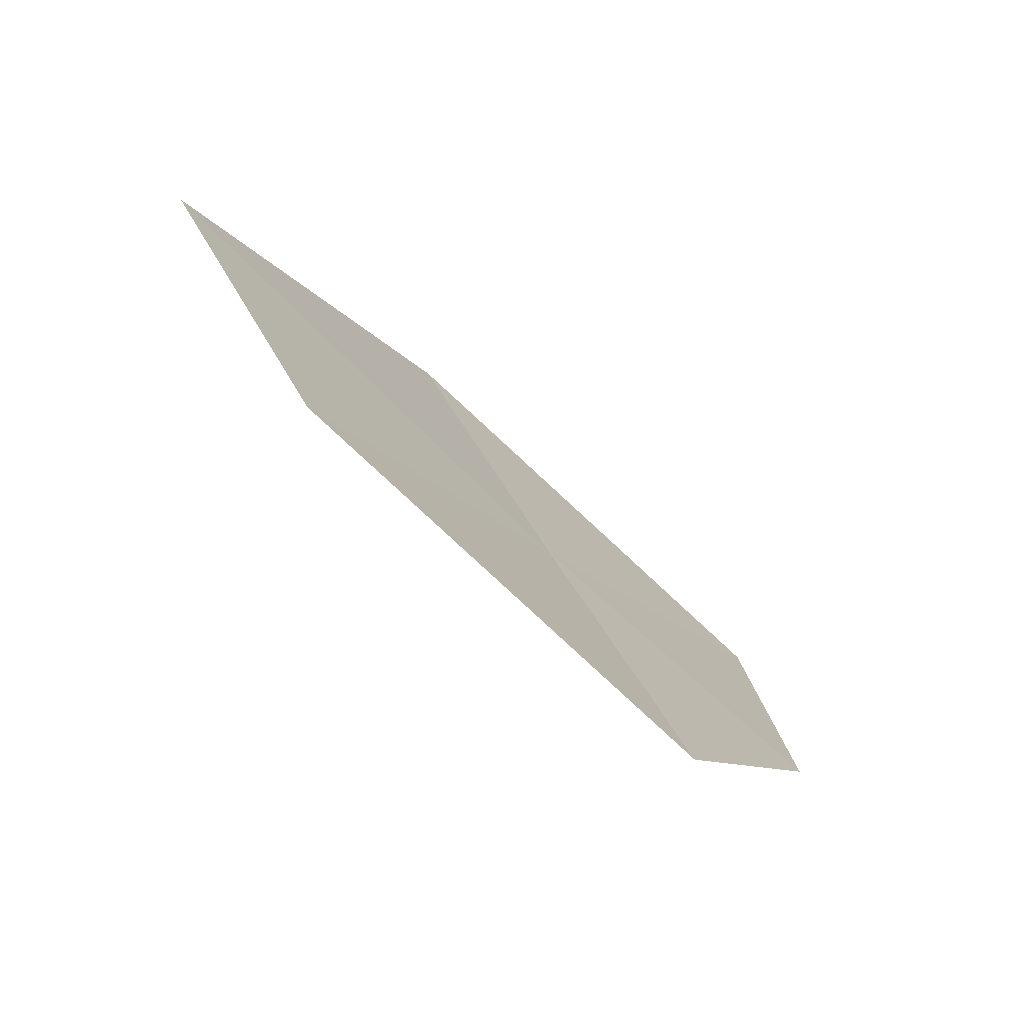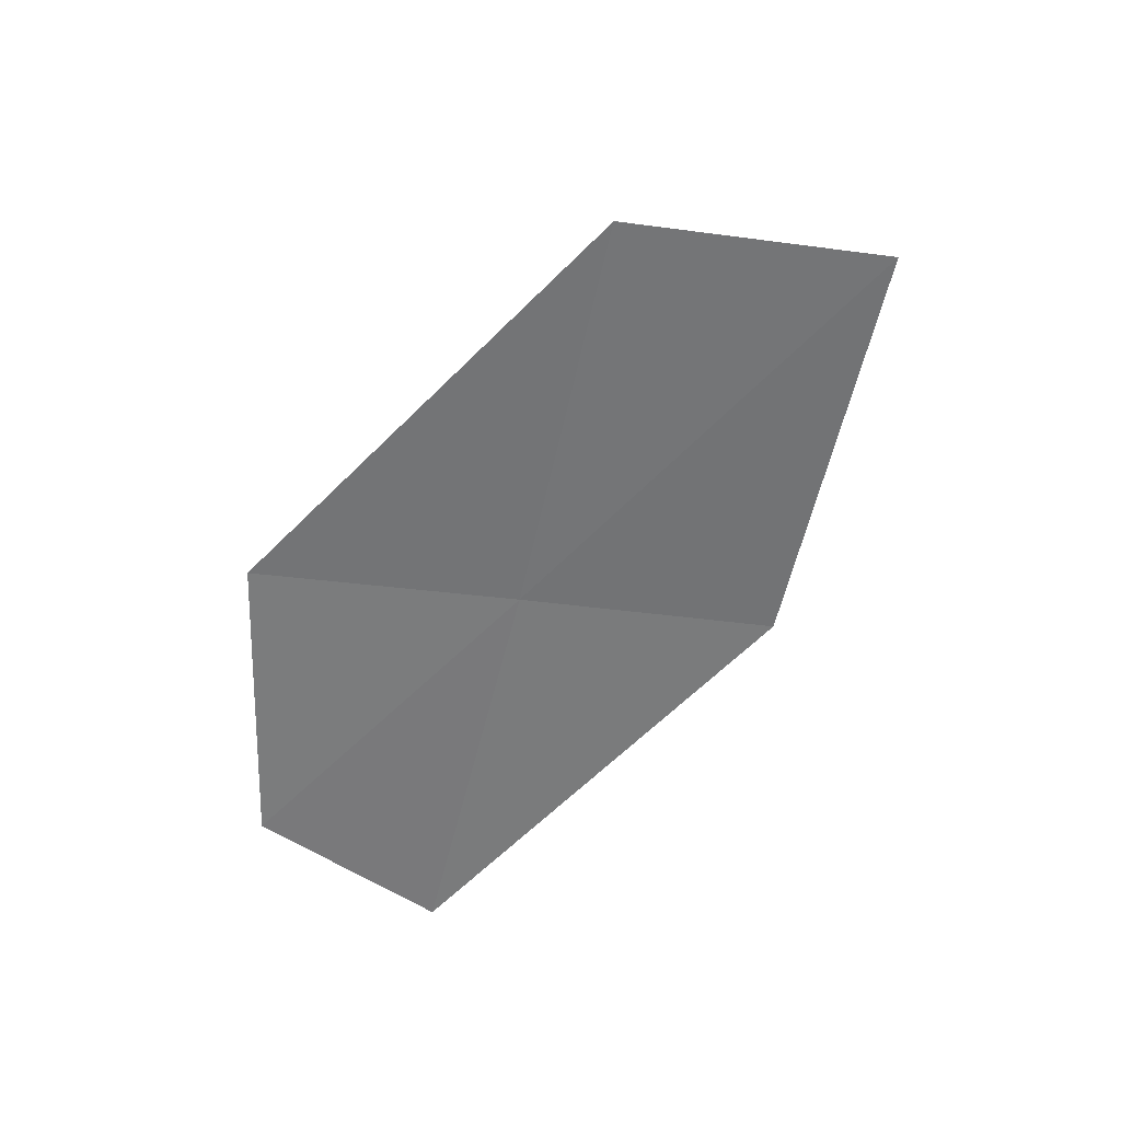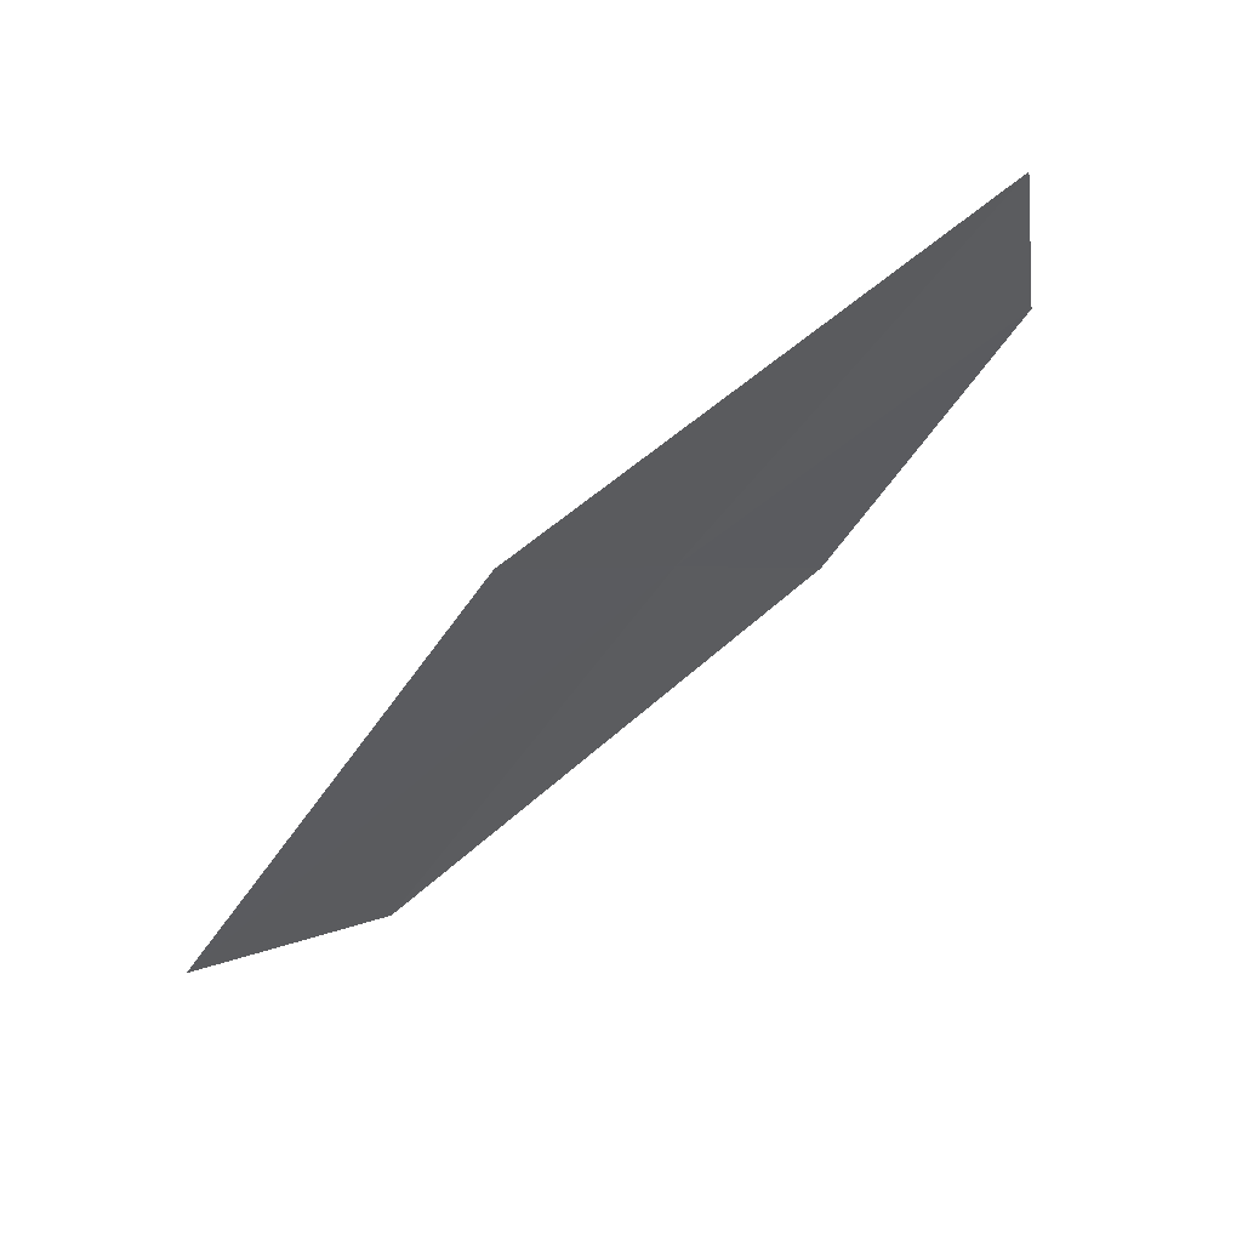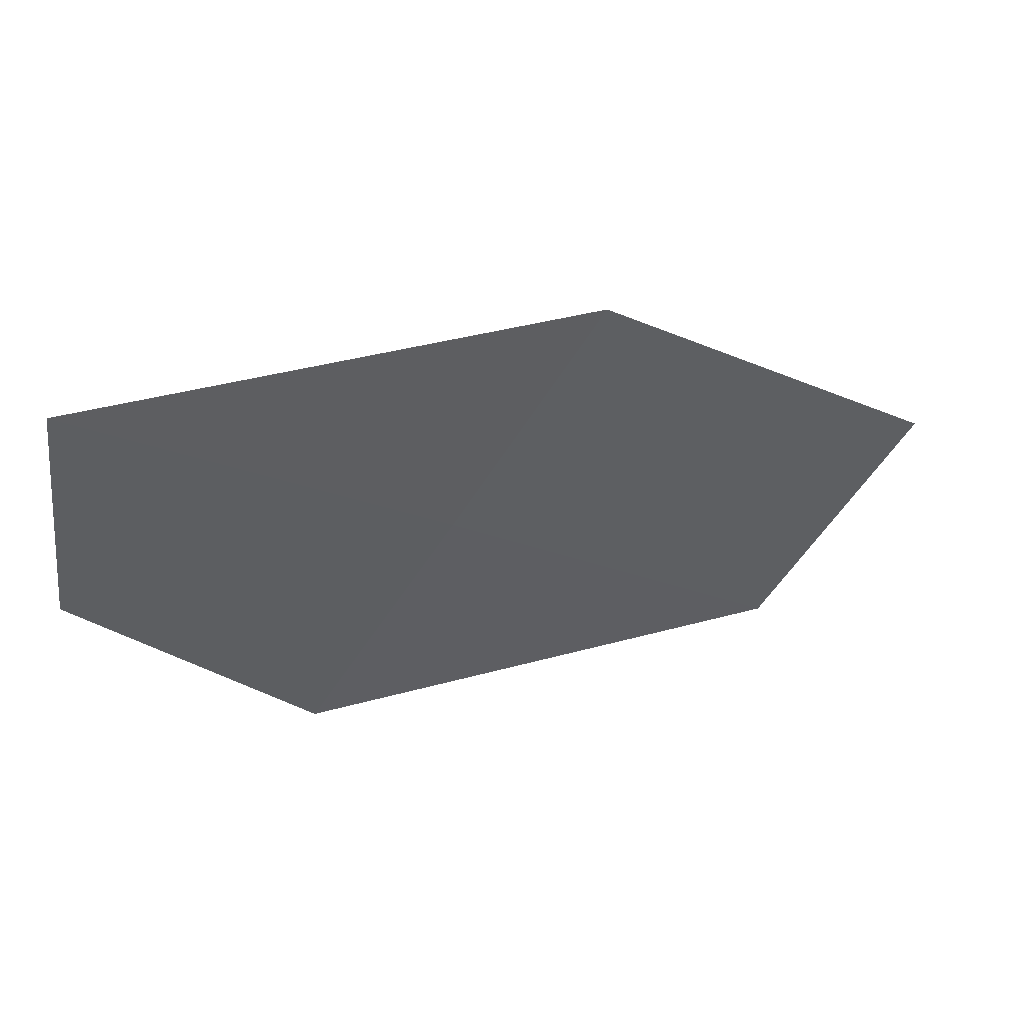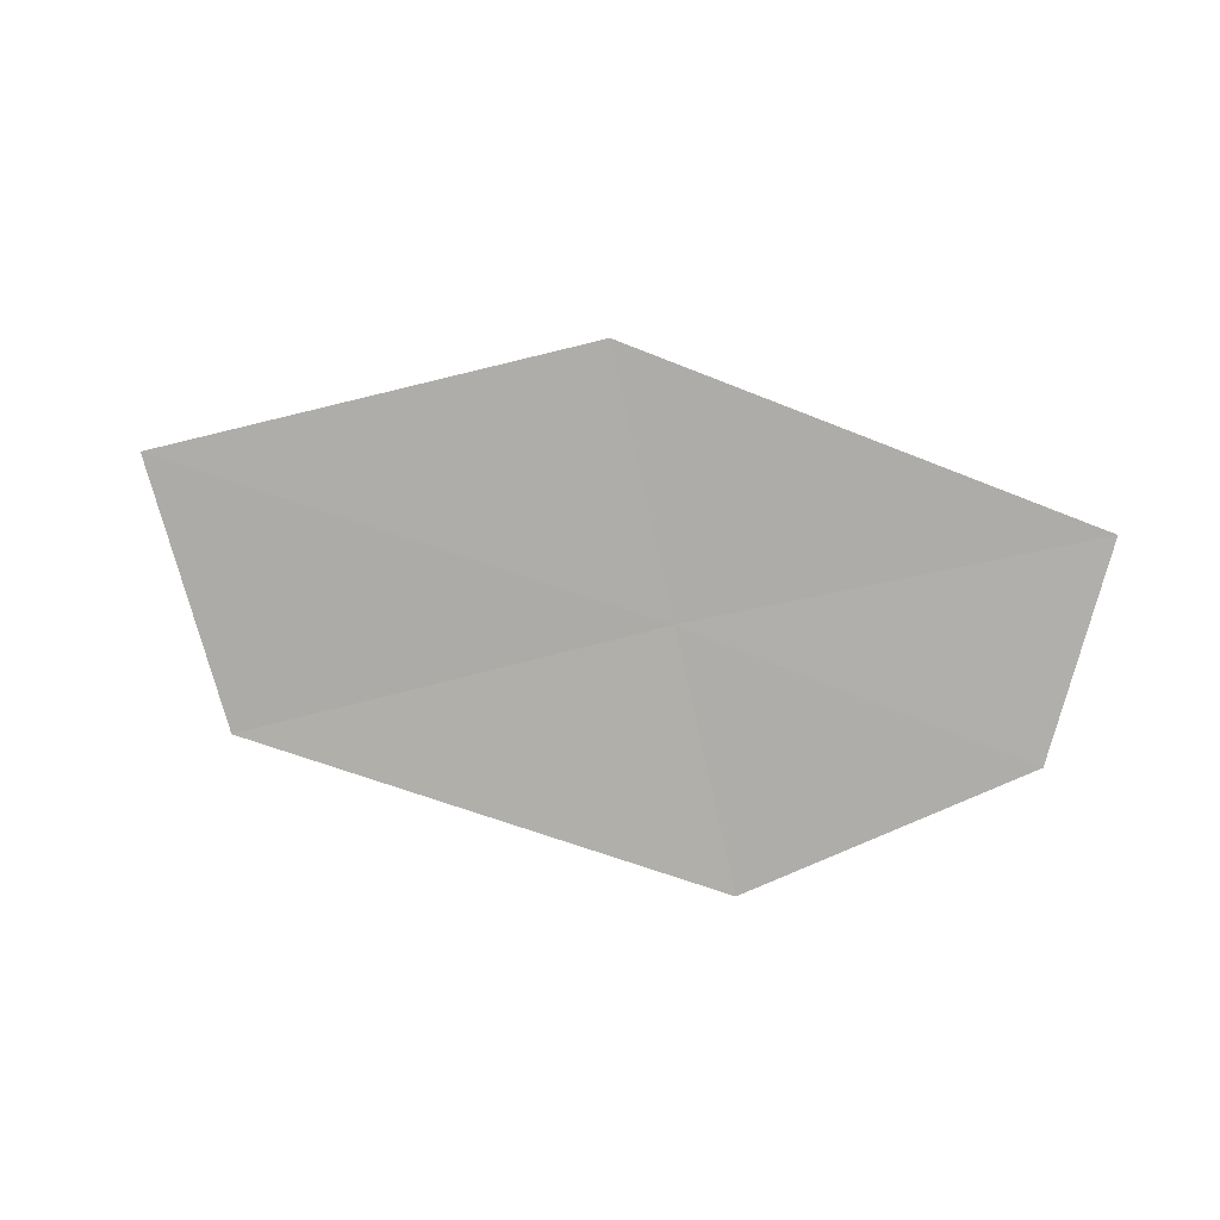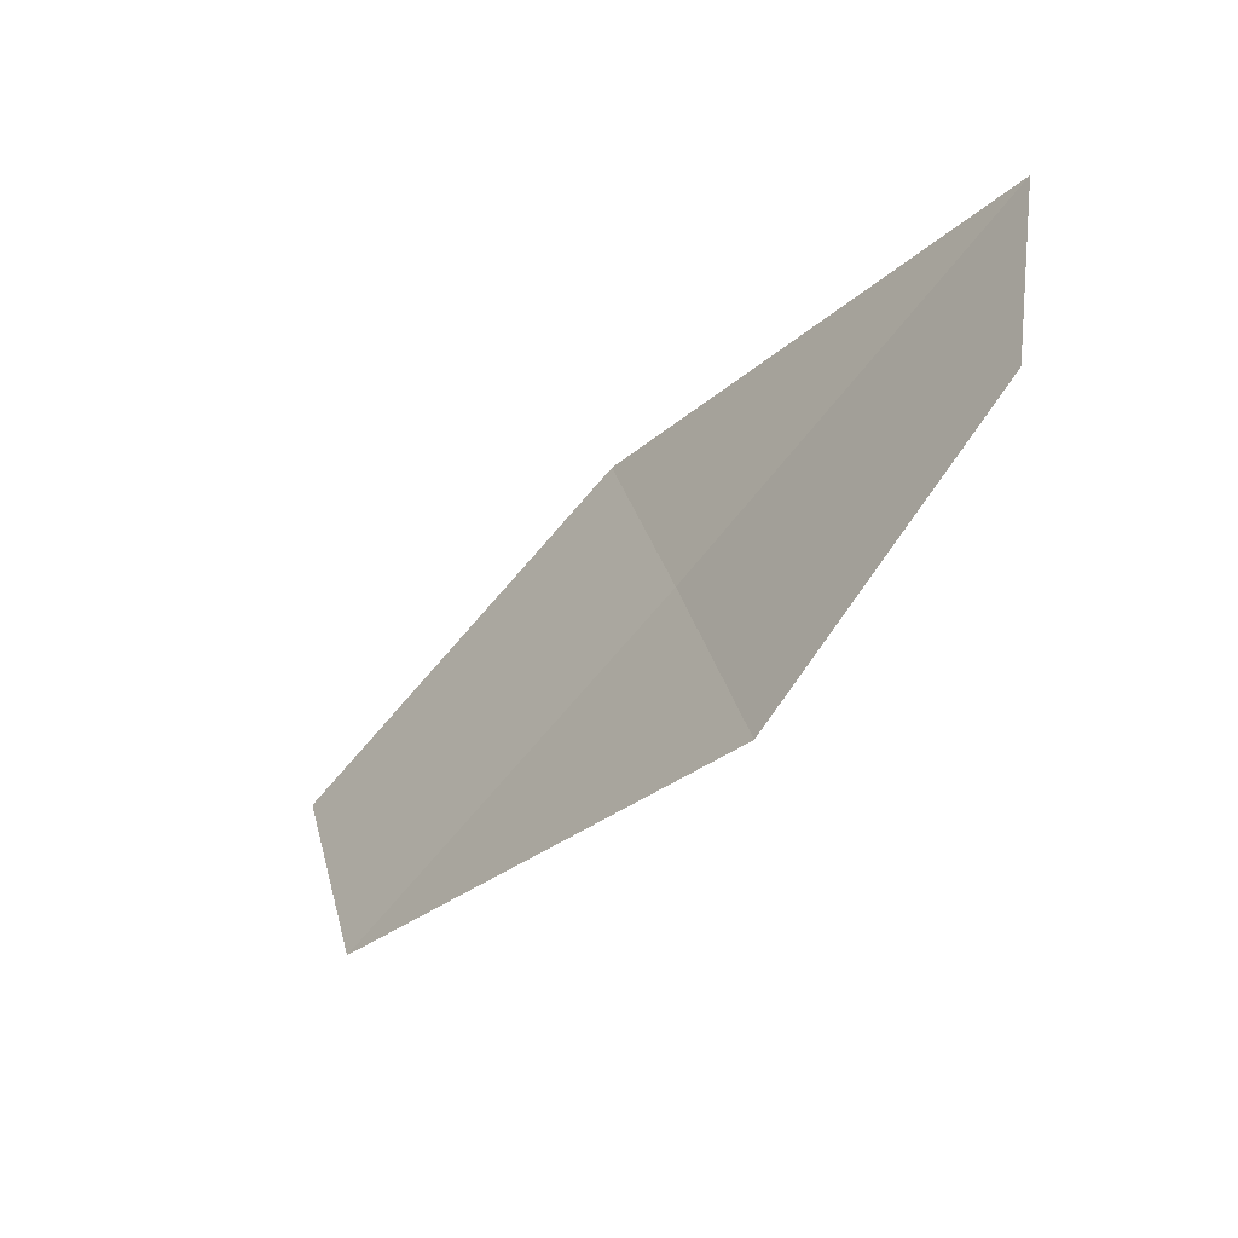
<metadata>
{"format":"obj","ext":"obj","renderer":"f3d","projection":"perspective","resolution":1024,"background":"white","views":[{"elev":-54.6,"azim":134.1,"up":"+Y"},{"elev":-66.1,"azim":48.1,"up":"+Z"},{"elev":79.4,"azim":141.9,"up":"+Y"},{"elev":30.4,"azim":-16.8,"up":"+Y"},{"elev":-65.8,"azim":162.0,"up":"+Z"},{"elev":-35.1,"azim":-128.6,"up":"+Y"}]}
</metadata>
<code>
v 10.36 -23.8 16.33
v 9.662 -23.86 16.32
v 9.679 -23.45 16.41
v 10.1 -24.23 16.24
v 10.61 -23.38 16.41
v 11.29 -23.76 16.29
v 11.02 -24.18 16.22
f 1 5 3
f 1 7 6
f 1 4 7
f 1 6 5
f 1 3 2
f 1 2 4

</code>
